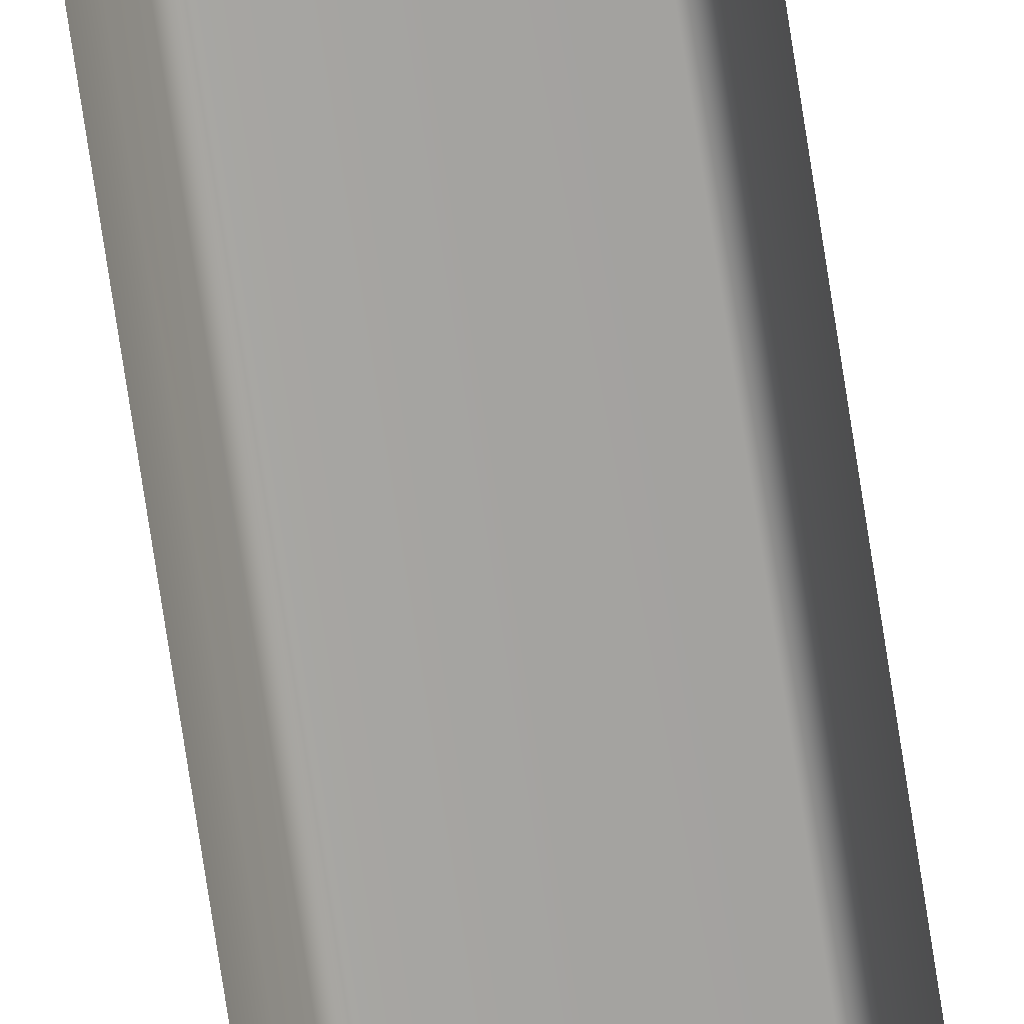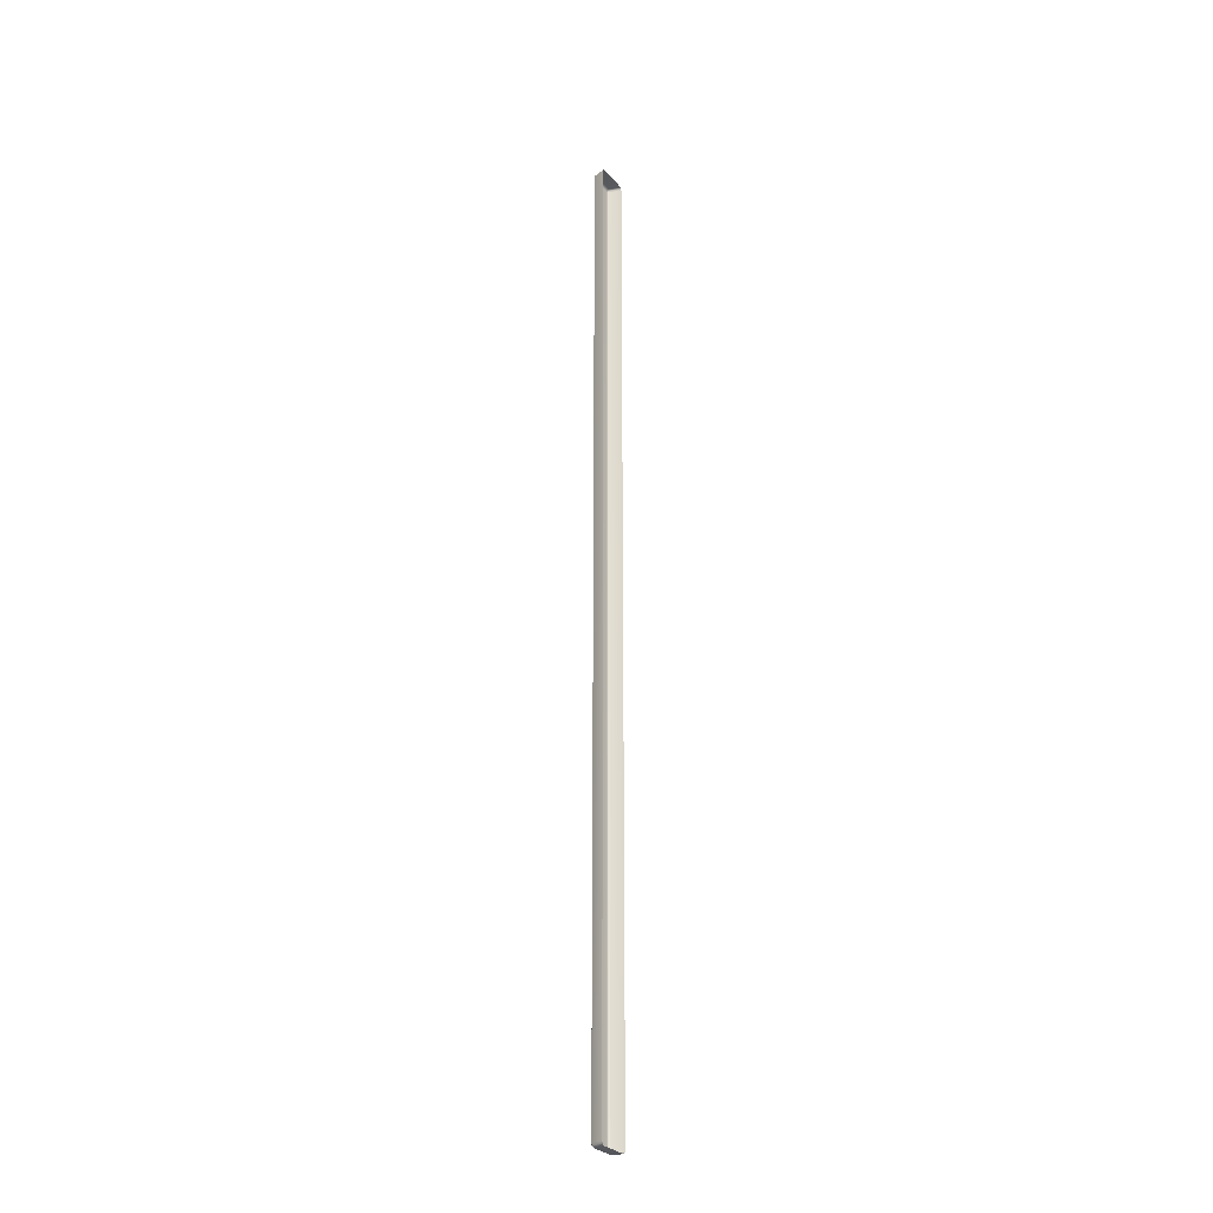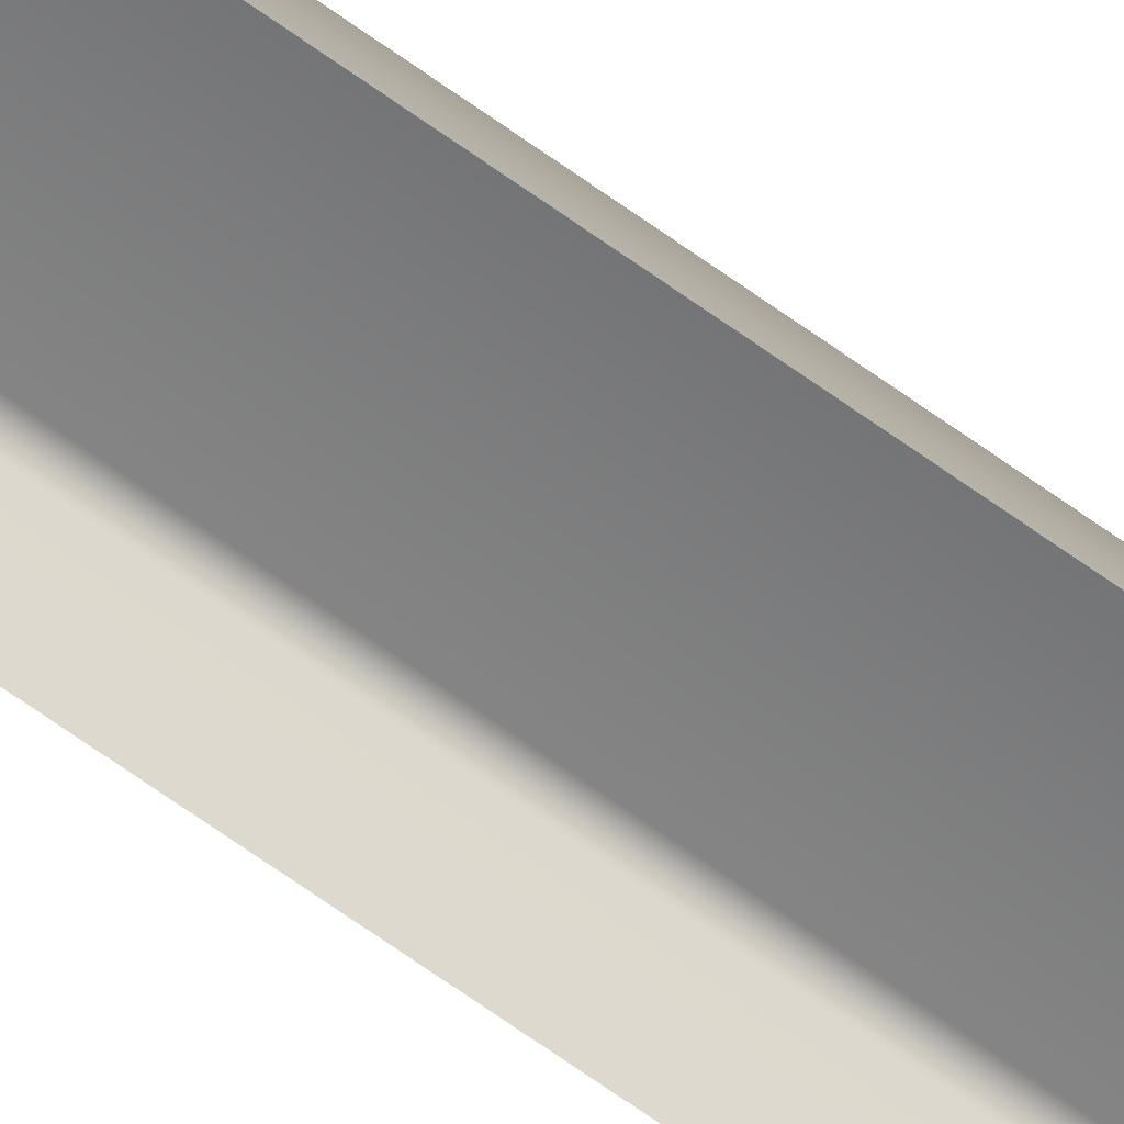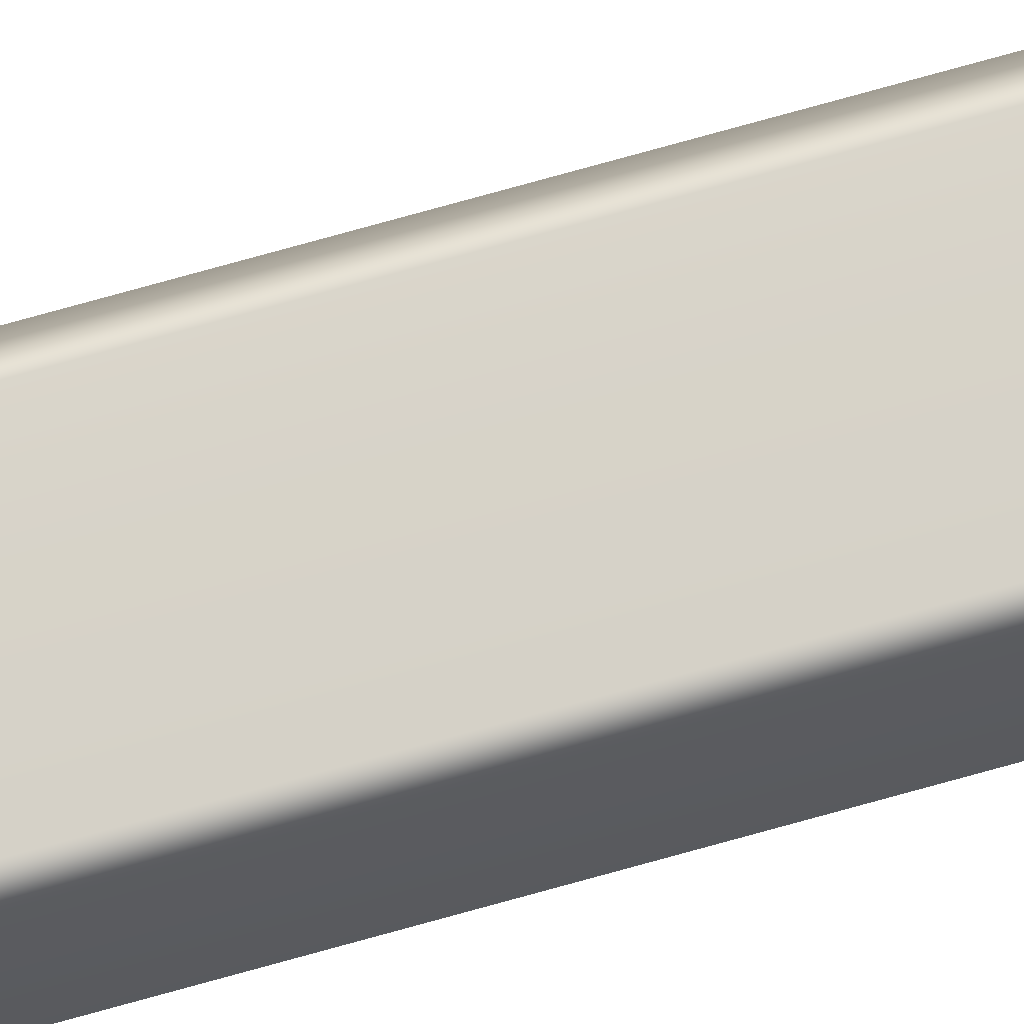
<metadata>
{"format":"obj","ext":"obj","renderer":"f3d","projection":"perspective","resolution":1024,"background":"white","views":[{"elev":-73.3,"azim":8.6,"up":"+Y"},{"elev":-28.2,"azim":-58.7,"up":"+Z"},{"elev":-59.0,"azim":-127.9,"up":"+Y"},{"elev":76.8,"azim":74.5,"up":"+Y"}]}
</metadata>
<code>
g ENV_BumperPole_Track
v -0.1683 -0.1234 -5.153
v 0.1682 -0.1234 -5.153
v 0.1338 -0.0172 -5.153
v 0.1217 -0.009651 -5.153
v -0.1216 -0.009651 -5.153
v -0.1337 -0.0172 -5.153
v 0.1819 -0.1234 -5.133
v 0.1338 -0.0172 -5.153
v 0.1682 -0.1234 -5.153
v 0.1448 -0.001321 -5.133
v 0.1217 -0.009651 -5.153
v 0.1876 -0.1234 -5.113
v 0.1241 0.01141 -5.133
v -0.1216 -0.009651 -5.153
v 0.1494 0.00528 -5.113
v -0.1241 0.01141 -5.133
v -0.1337 -0.0172 -5.153
v 0.1494 0.00528 5.113
v 0.1876 -0.1234 5.113
v 0.1819 -0.1234 5.132
v 0.125 0.02021 -5.113
v -0.1447 -0.001321 -5.133
v -0.1683 -0.1234 -5.153
v -0.1819 -0.1234 -5.133
v 0.1448 -0.001321 5.132
v 0.1682 -0.1234 5.148
v 0.125 0.02021 5.113
v -0.125 0.02021 -5.113
v -0.1492 0.00528 -5.113
v -0.1874 -0.1234 -5.113
v -0.1874 -0.1234 5.113
v 0.1338 -0.0172 5.148
v -0.1683 -0.1234 5.148
v 0.1241 0.01141 5.132
v -0.125 0.02021 5.113
v -0.1492 0.00528 5.113
v 0.1217 -0.009651 5.148
v -0.1241 0.01141 5.132
v -0.1447 -0.001321 5.132
v -0.1819 -0.1234 5.132
v -0.1216 -0.009651 5.148
v -0.1337 -0.0172 5.148
g ENV_BumperPole_Track_0
f 3 2 1
f 1 4 3
f 1 5 4
f 1 6 5
f 9 8 7
f 8 10 7
f 10 8 11
f 7 10 12
f 13 10 11
f 13 11 14
f 10 15 12
f 15 10 13
f 16 13 14
f 16 14 17
f 12 15 18
f 19 12 18
f 19 18 20
f 21 15 13
f 21 13 16
f 22 16 17
f 22 17 23
f 24 22 23
f 18 25 20
f 20 25 26
f 18 15 27
f 15 21 27
f 18 27 25
f 28 21 16
f 28 16 22
f 27 21 28
f 29 22 24
f 29 28 22
f 30 29 24
f 30 31 29
f 25 32 26
f 33 26 32
f 27 34 25
f 25 34 32
f 35 27 28
f 34 27 35
f 28 29 36
f 31 36 29
f 35 28 36
f 34 37 32
f 32 37 33
f 38 34 35
f 38 35 36
f 37 34 38
f 39 36 31
f 39 38 36
f 40 39 31
f 41 37 38
f 37 41 33
f 41 38 39
f 42 39 40
f 33 42 40
f 41 42 33
f 42 41 39

</code>
